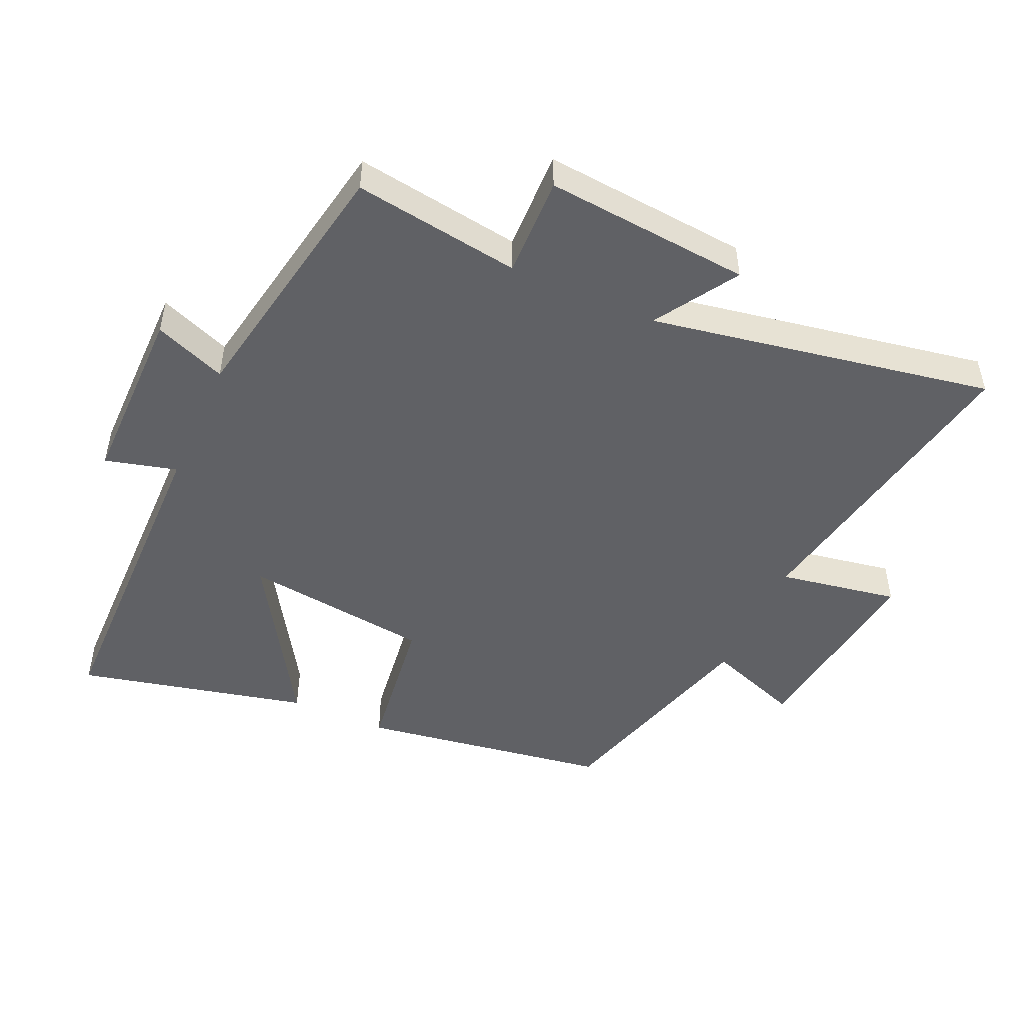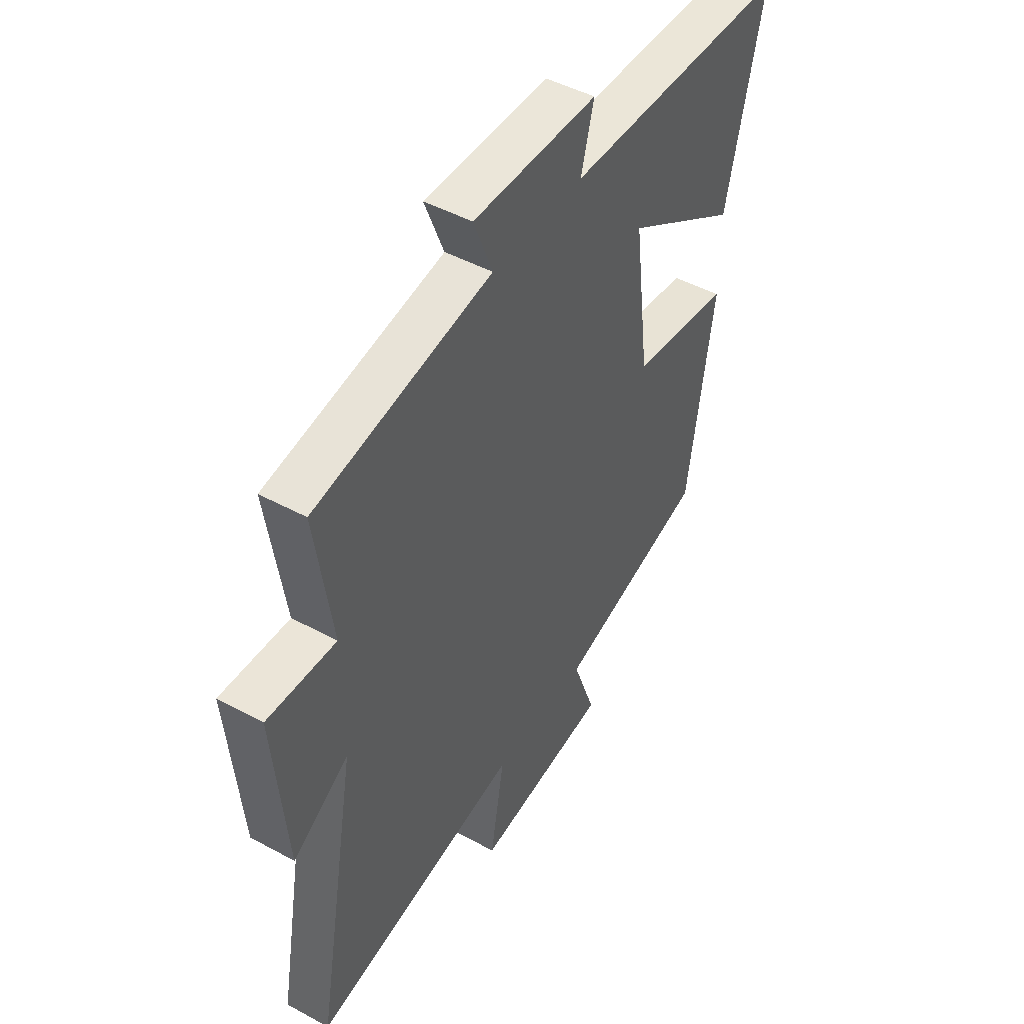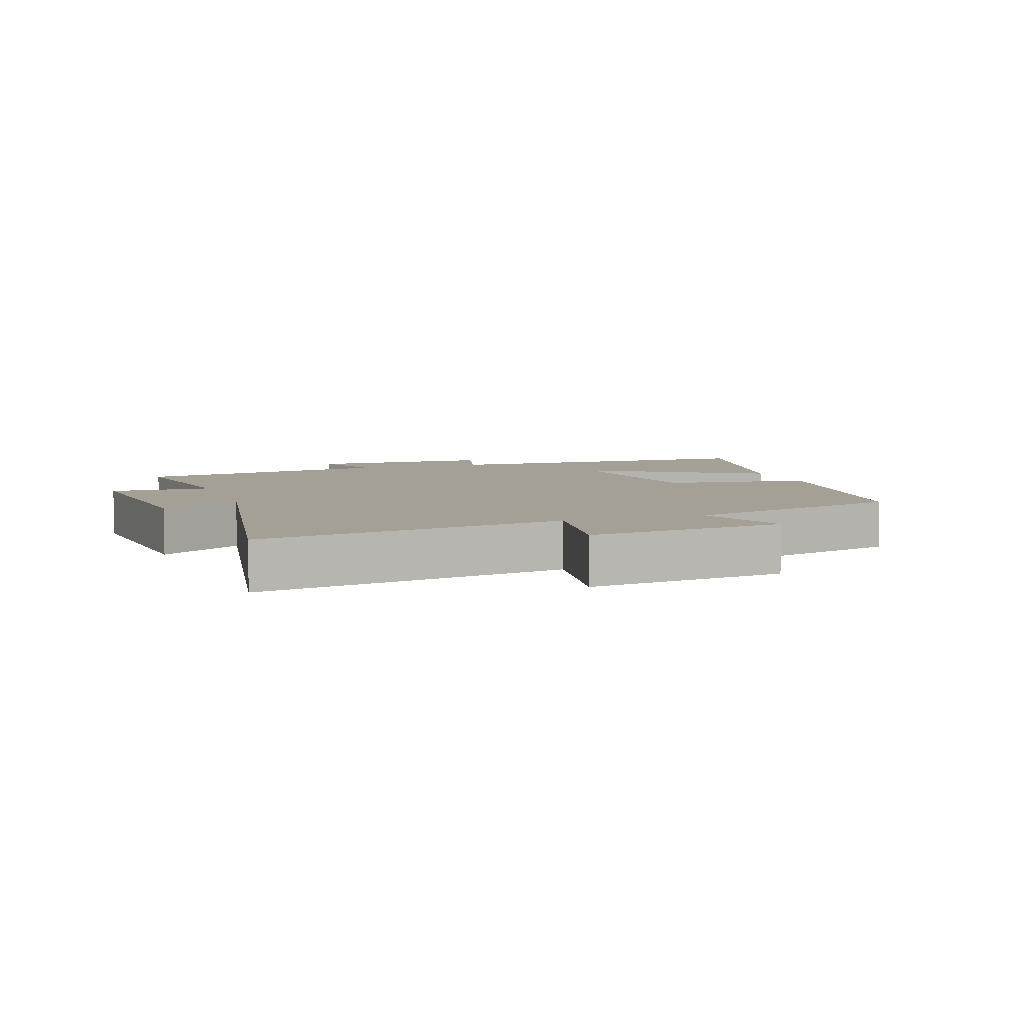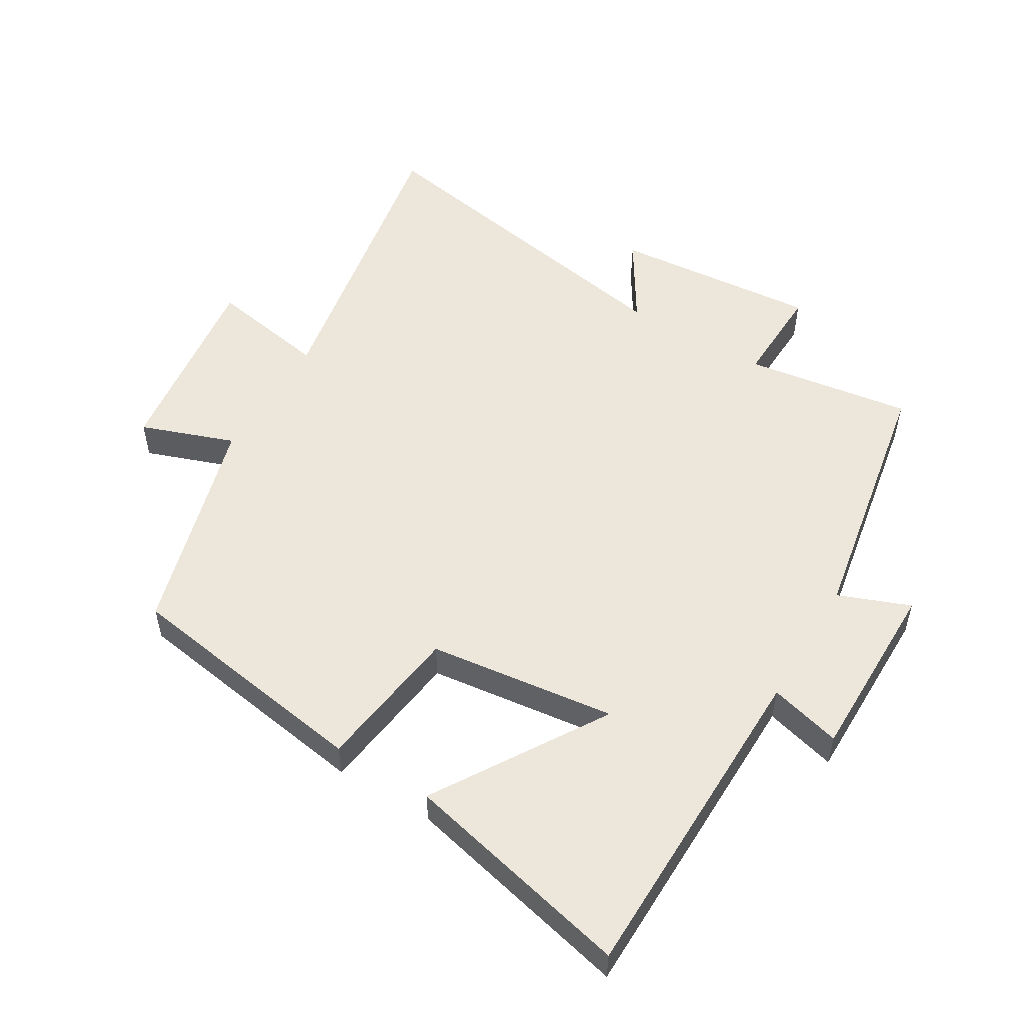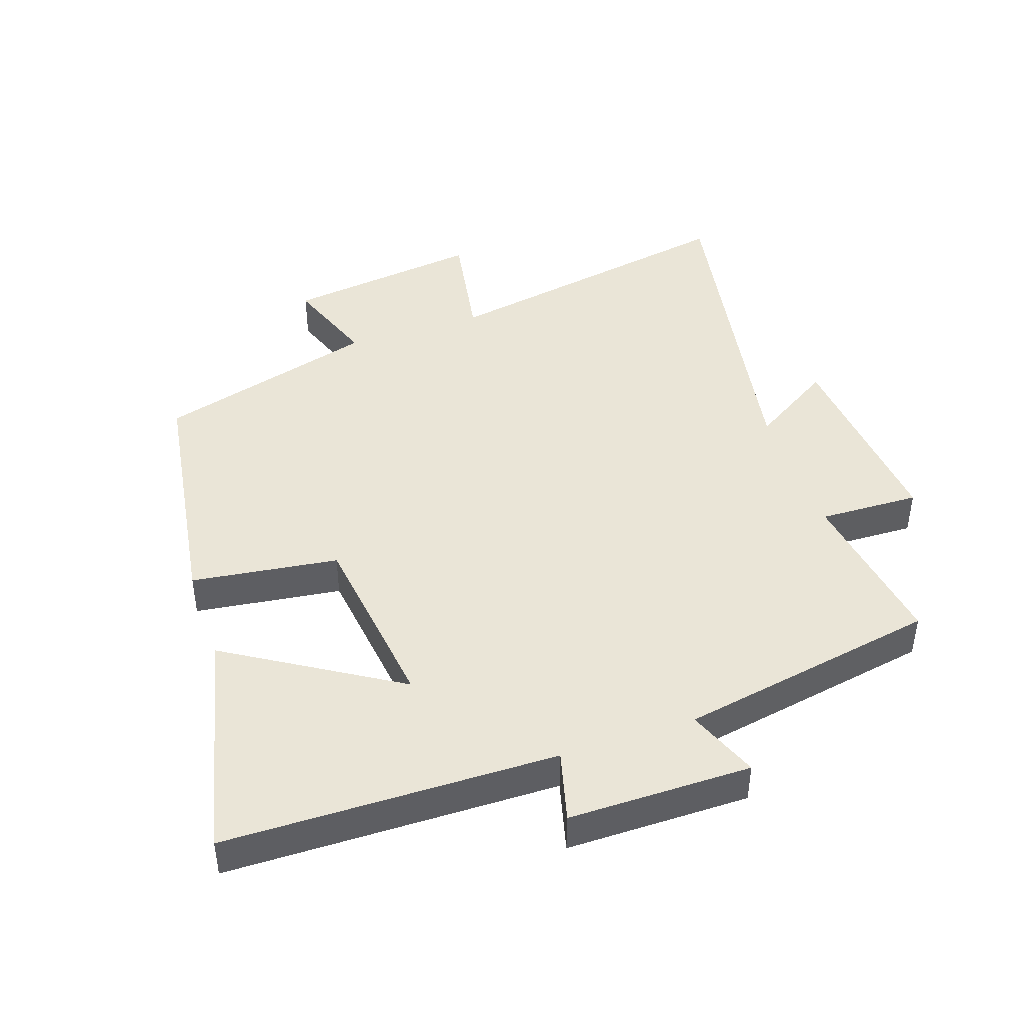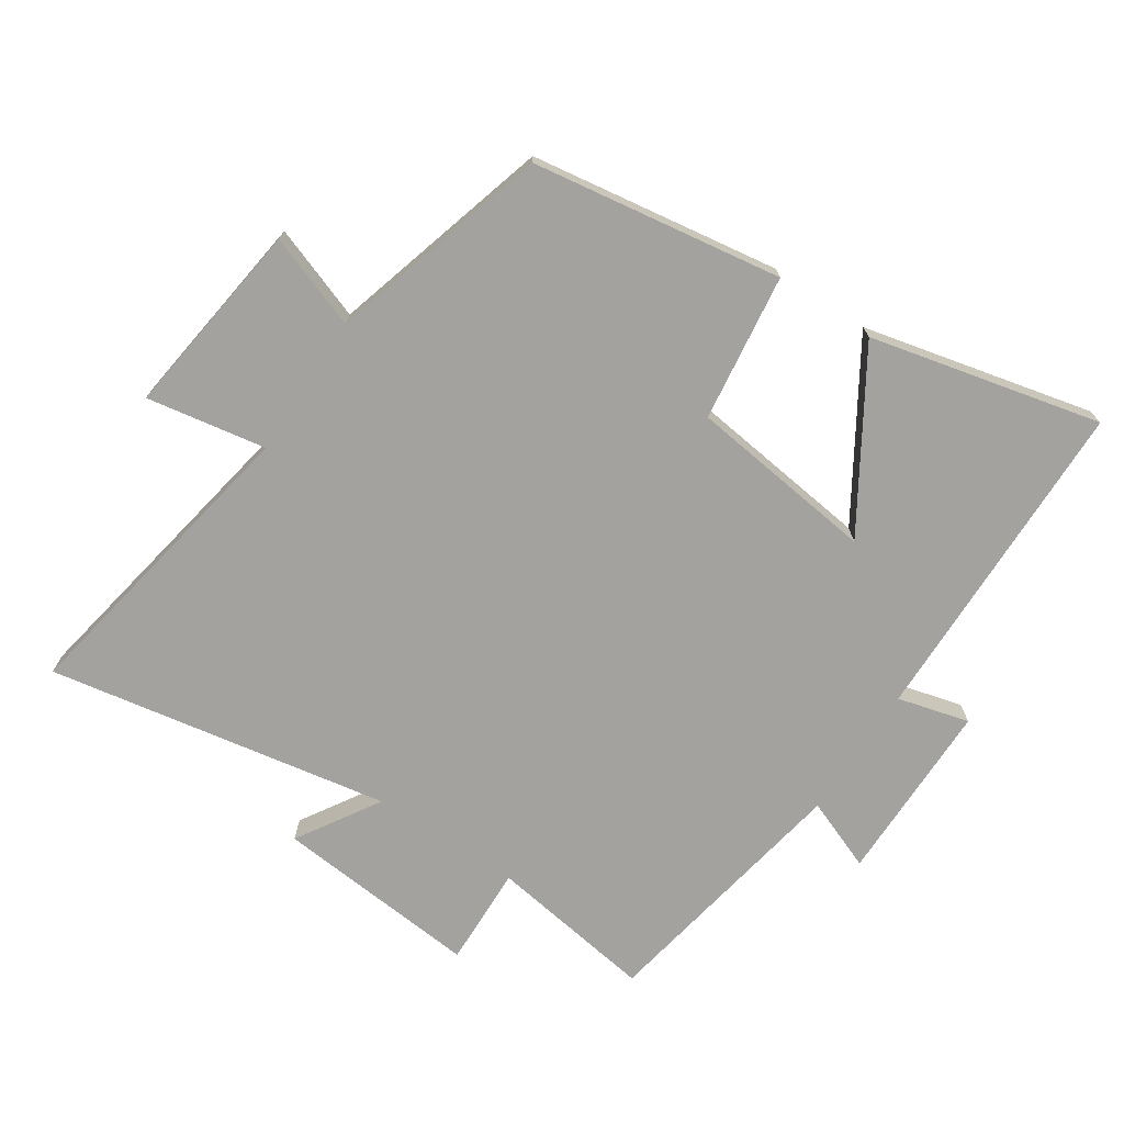
<metadata>
{"format":"obj","ext":"obj","renderer":"f3d","projection":"perspective","resolution":1024,"background":"white","views":[{"elev":-48.7,"azim":65.8,"up":"+Y"},{"elev":46.7,"azim":121.7,"up":"+Z"},{"elev":5.8,"azim":160.8,"up":"+Y"},{"elev":53.2,"azim":-59.0,"up":"+Y"},{"elev":44.0,"azim":-18.8,"up":"+Y"},{"elev":-72.6,"azim":-123.5,"up":"+Y"}]}
</metadata>
<code>
v 0.538 0.07 0.427
v 0.5 0.07 0.171
v 0.655 0.07 0.176
v 0.627 0.07 -0.14
v 0.5 0.07 -0.061
v 0.594 0.07 -0.587
v 0.12 0.07 -0.5
v 0.152 0.07 -0.684
v -0.152 0.07 -0.644
v -0.1 0.07 -0.5
v -0.441 0.07 -0.403
v -0.5 0.07 -0.018
v -0.274 0.07 0.012
v -0.238 0.07 0.3
v -0.5 0.07 0.138
v -0.583 0.07 0.493
v -0.073 0.07 0.5
v -0.102 0.07 0.61
v 0.18 0.07 0.61
v 0.137 0.07 0.5
v 0.538 0 0.427
v 0.5 0 0.171
v 0.655 0 0.176
v 0.627 0 -0.14
v 0.5 0 -0.061
v 0.594 0 -0.587
v 0.12 0 -0.5
v 0.152 0 -0.684
v -0.152 0 -0.644
v -0.1 0 -0.5
v -0.441 0 -0.403
v -0.5 0 -0.018
v -0.274 0 0.012
v -0.238 0 0.3
v -0.5 0 0.138
v -0.583 0 0.493
v -0.073 0 0.5
v -0.102 0 0.61
v 0.18 0 0.61
v 0.137 0 0.5
f 17 18 19 20
f 17 20 1 2
f 14 15 16 17
f 13 14 17 2
f 10 11 12 13
f 10 13 2 3
f 7 8 9 10
f 7 10 3
f 5 6 7
f 5 7 3
f 3 4 5
f 40 39 38 37
f 22 21 40 37
f 37 36 35 34
f 22 37 34 33
f 33 32 31 30
f 23 22 33 30
f 30 29 28 27
f 23 30 27
f 27 26 25
f 23 27 25
f 25 24 23
f 1 21 22 2
f 2 22 23 3
f 3 23 24 4
f 4 24 25 5
f 5 25 26 6
f 6 26 27 7
f 7 27 28 8
f 8 28 29 9
f 9 29 30 10
f 10 30 31 11
f 11 31 32 12
f 12 32 33 13
f 13 33 34 14
f 14 34 35 15
f 15 35 36 16
f 16 36 37 17
f 17 37 38 18
f 18 38 39 19
f 19 39 40 20
f 20 40 21 1

</code>
